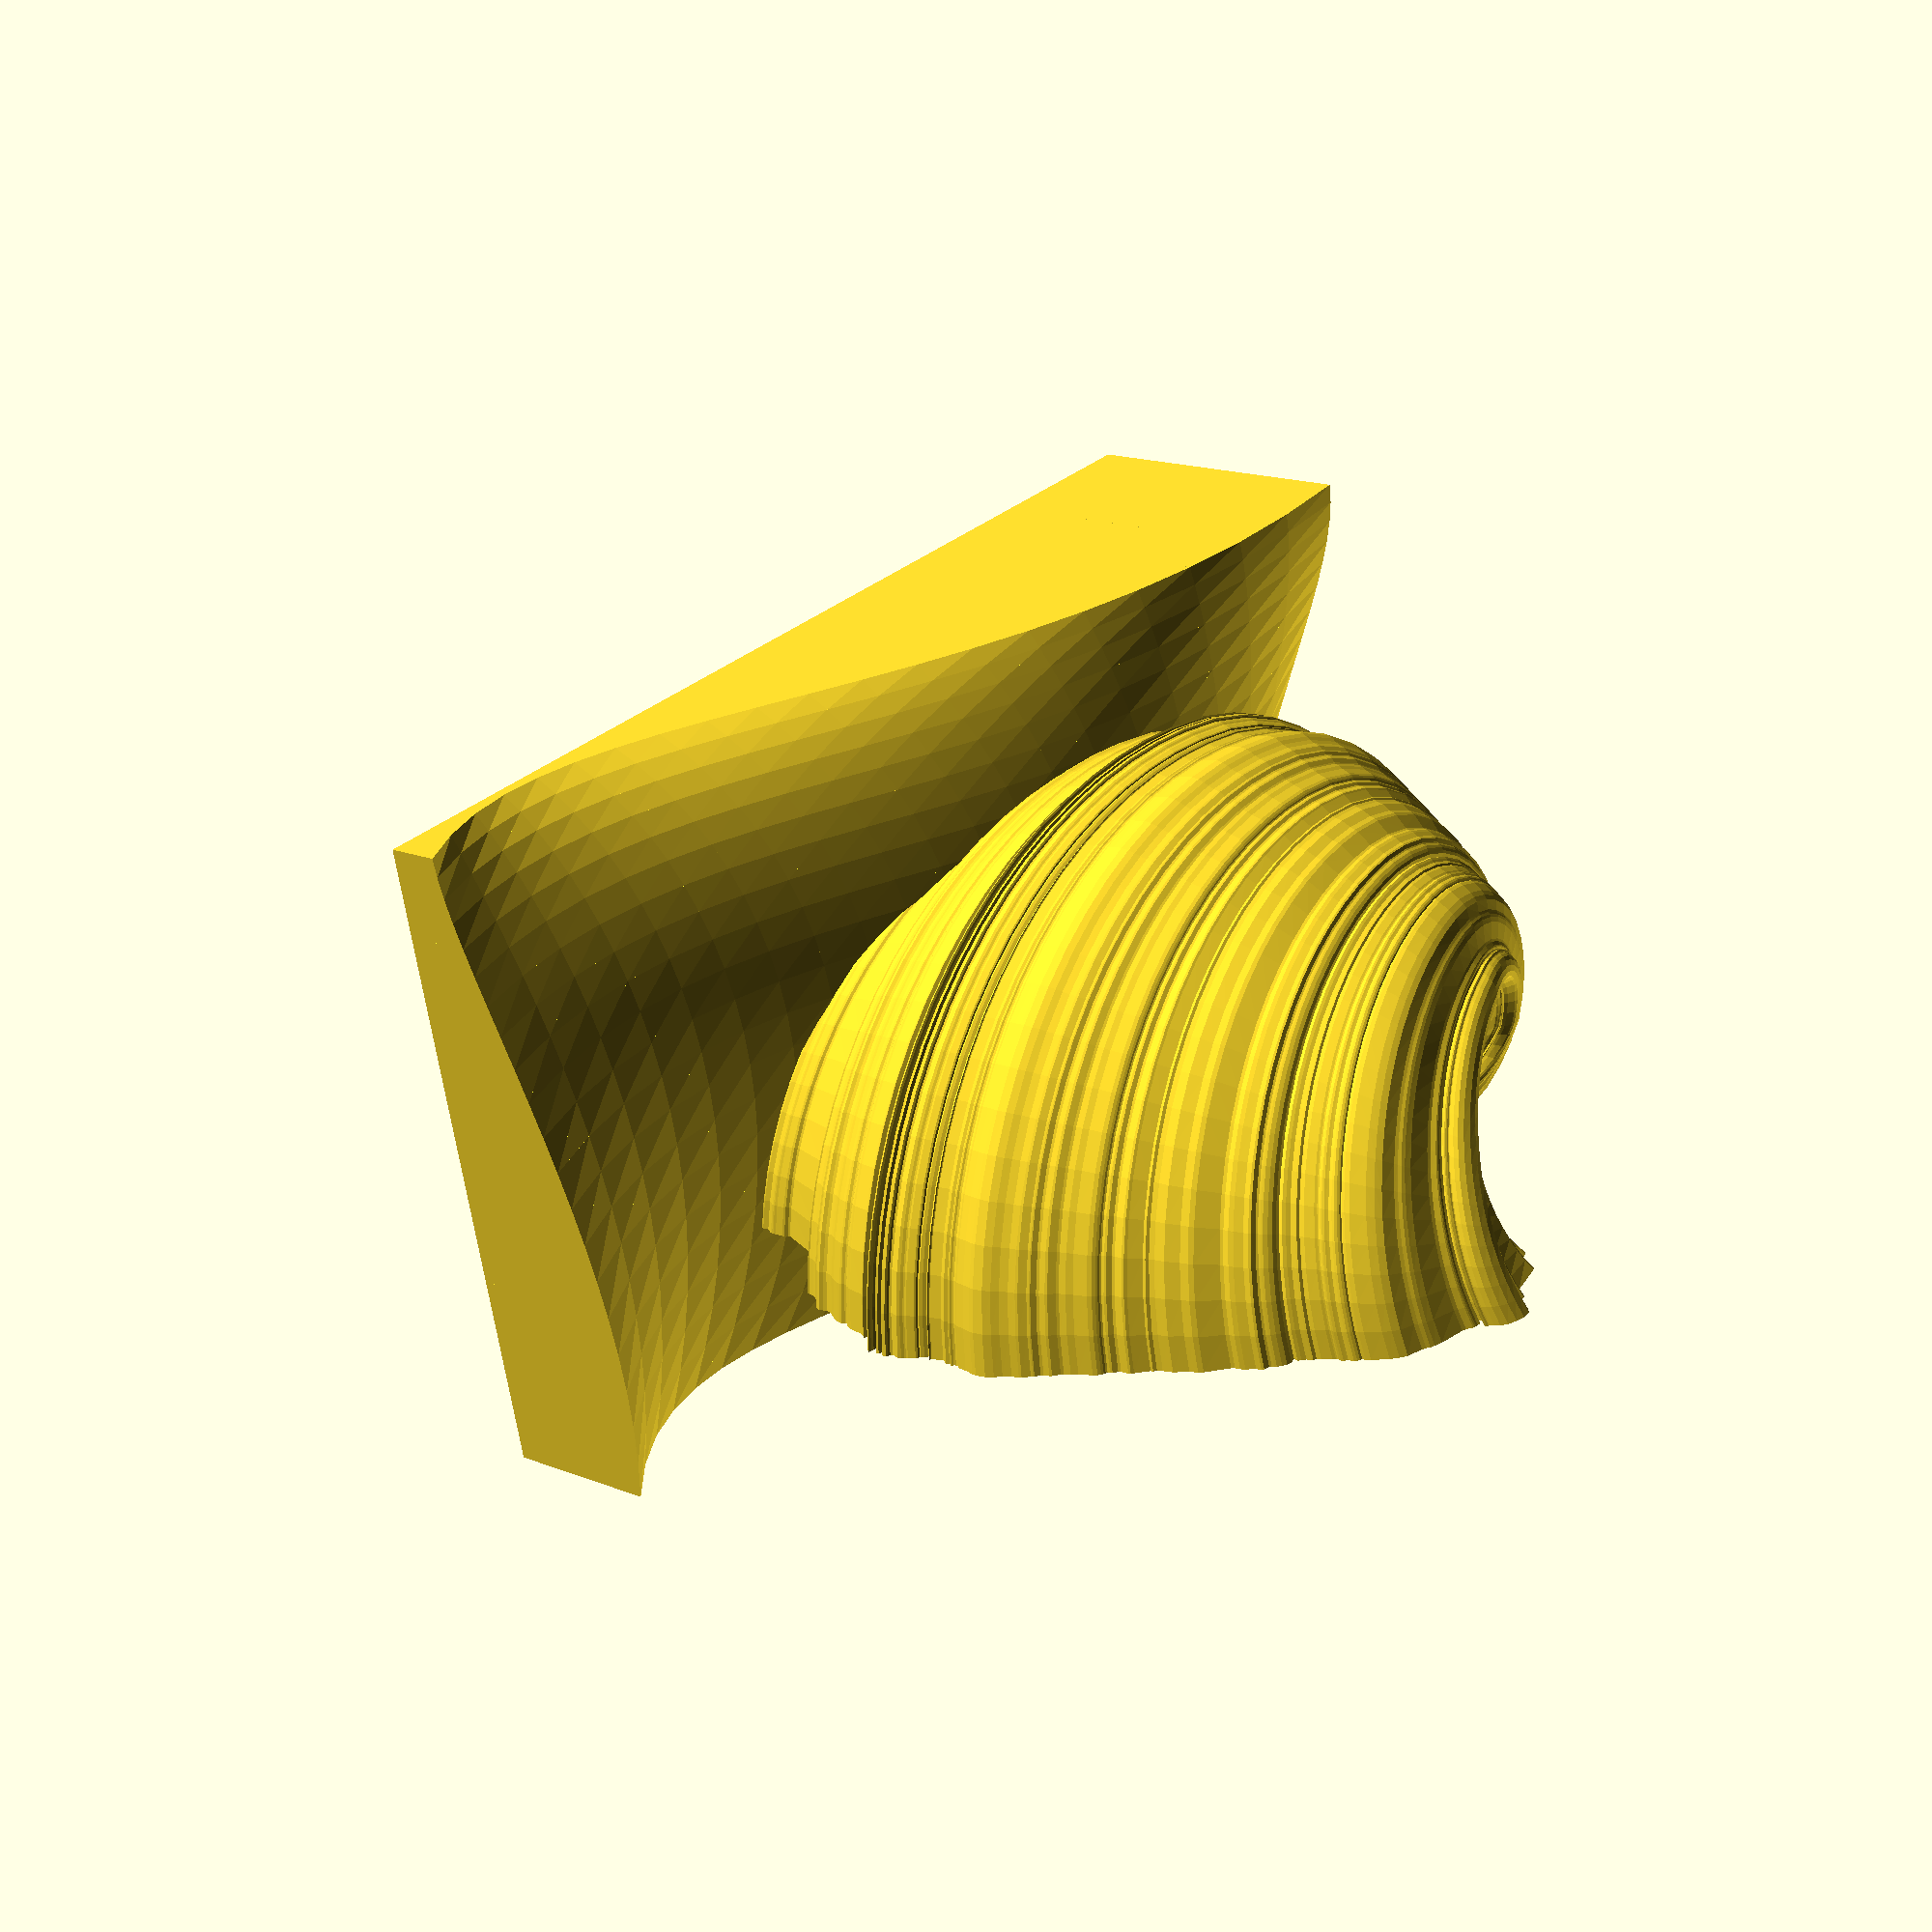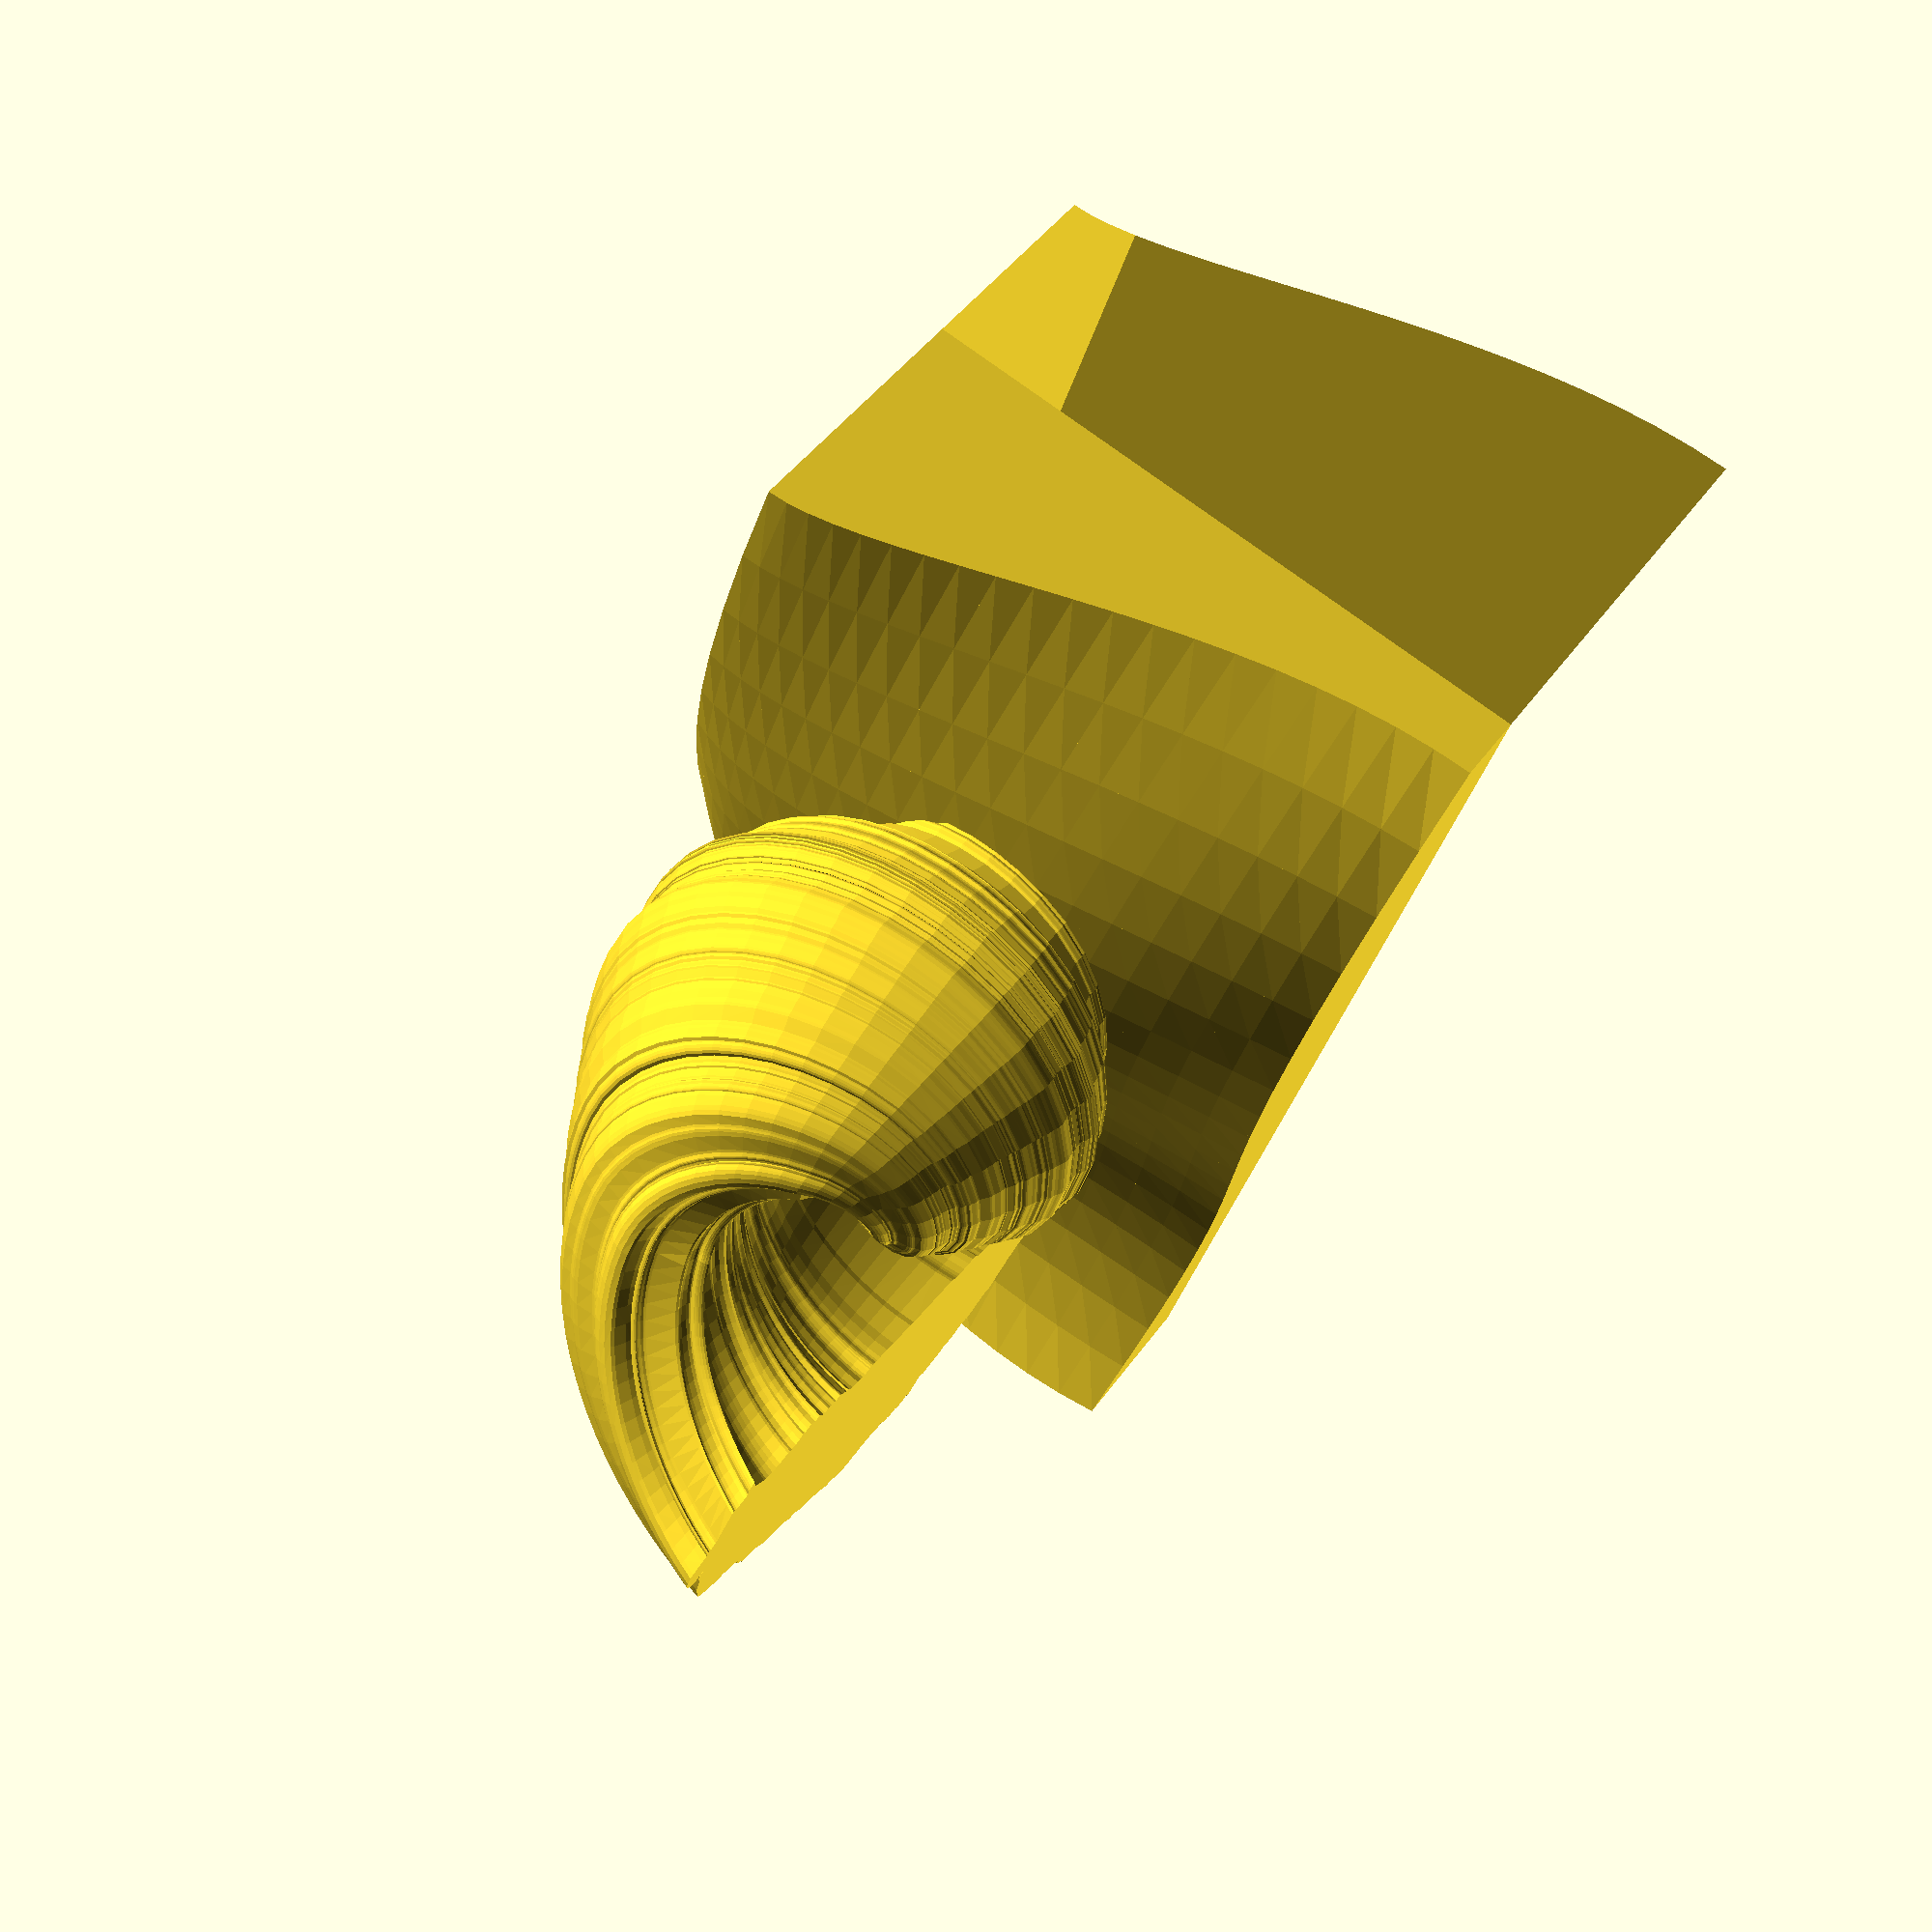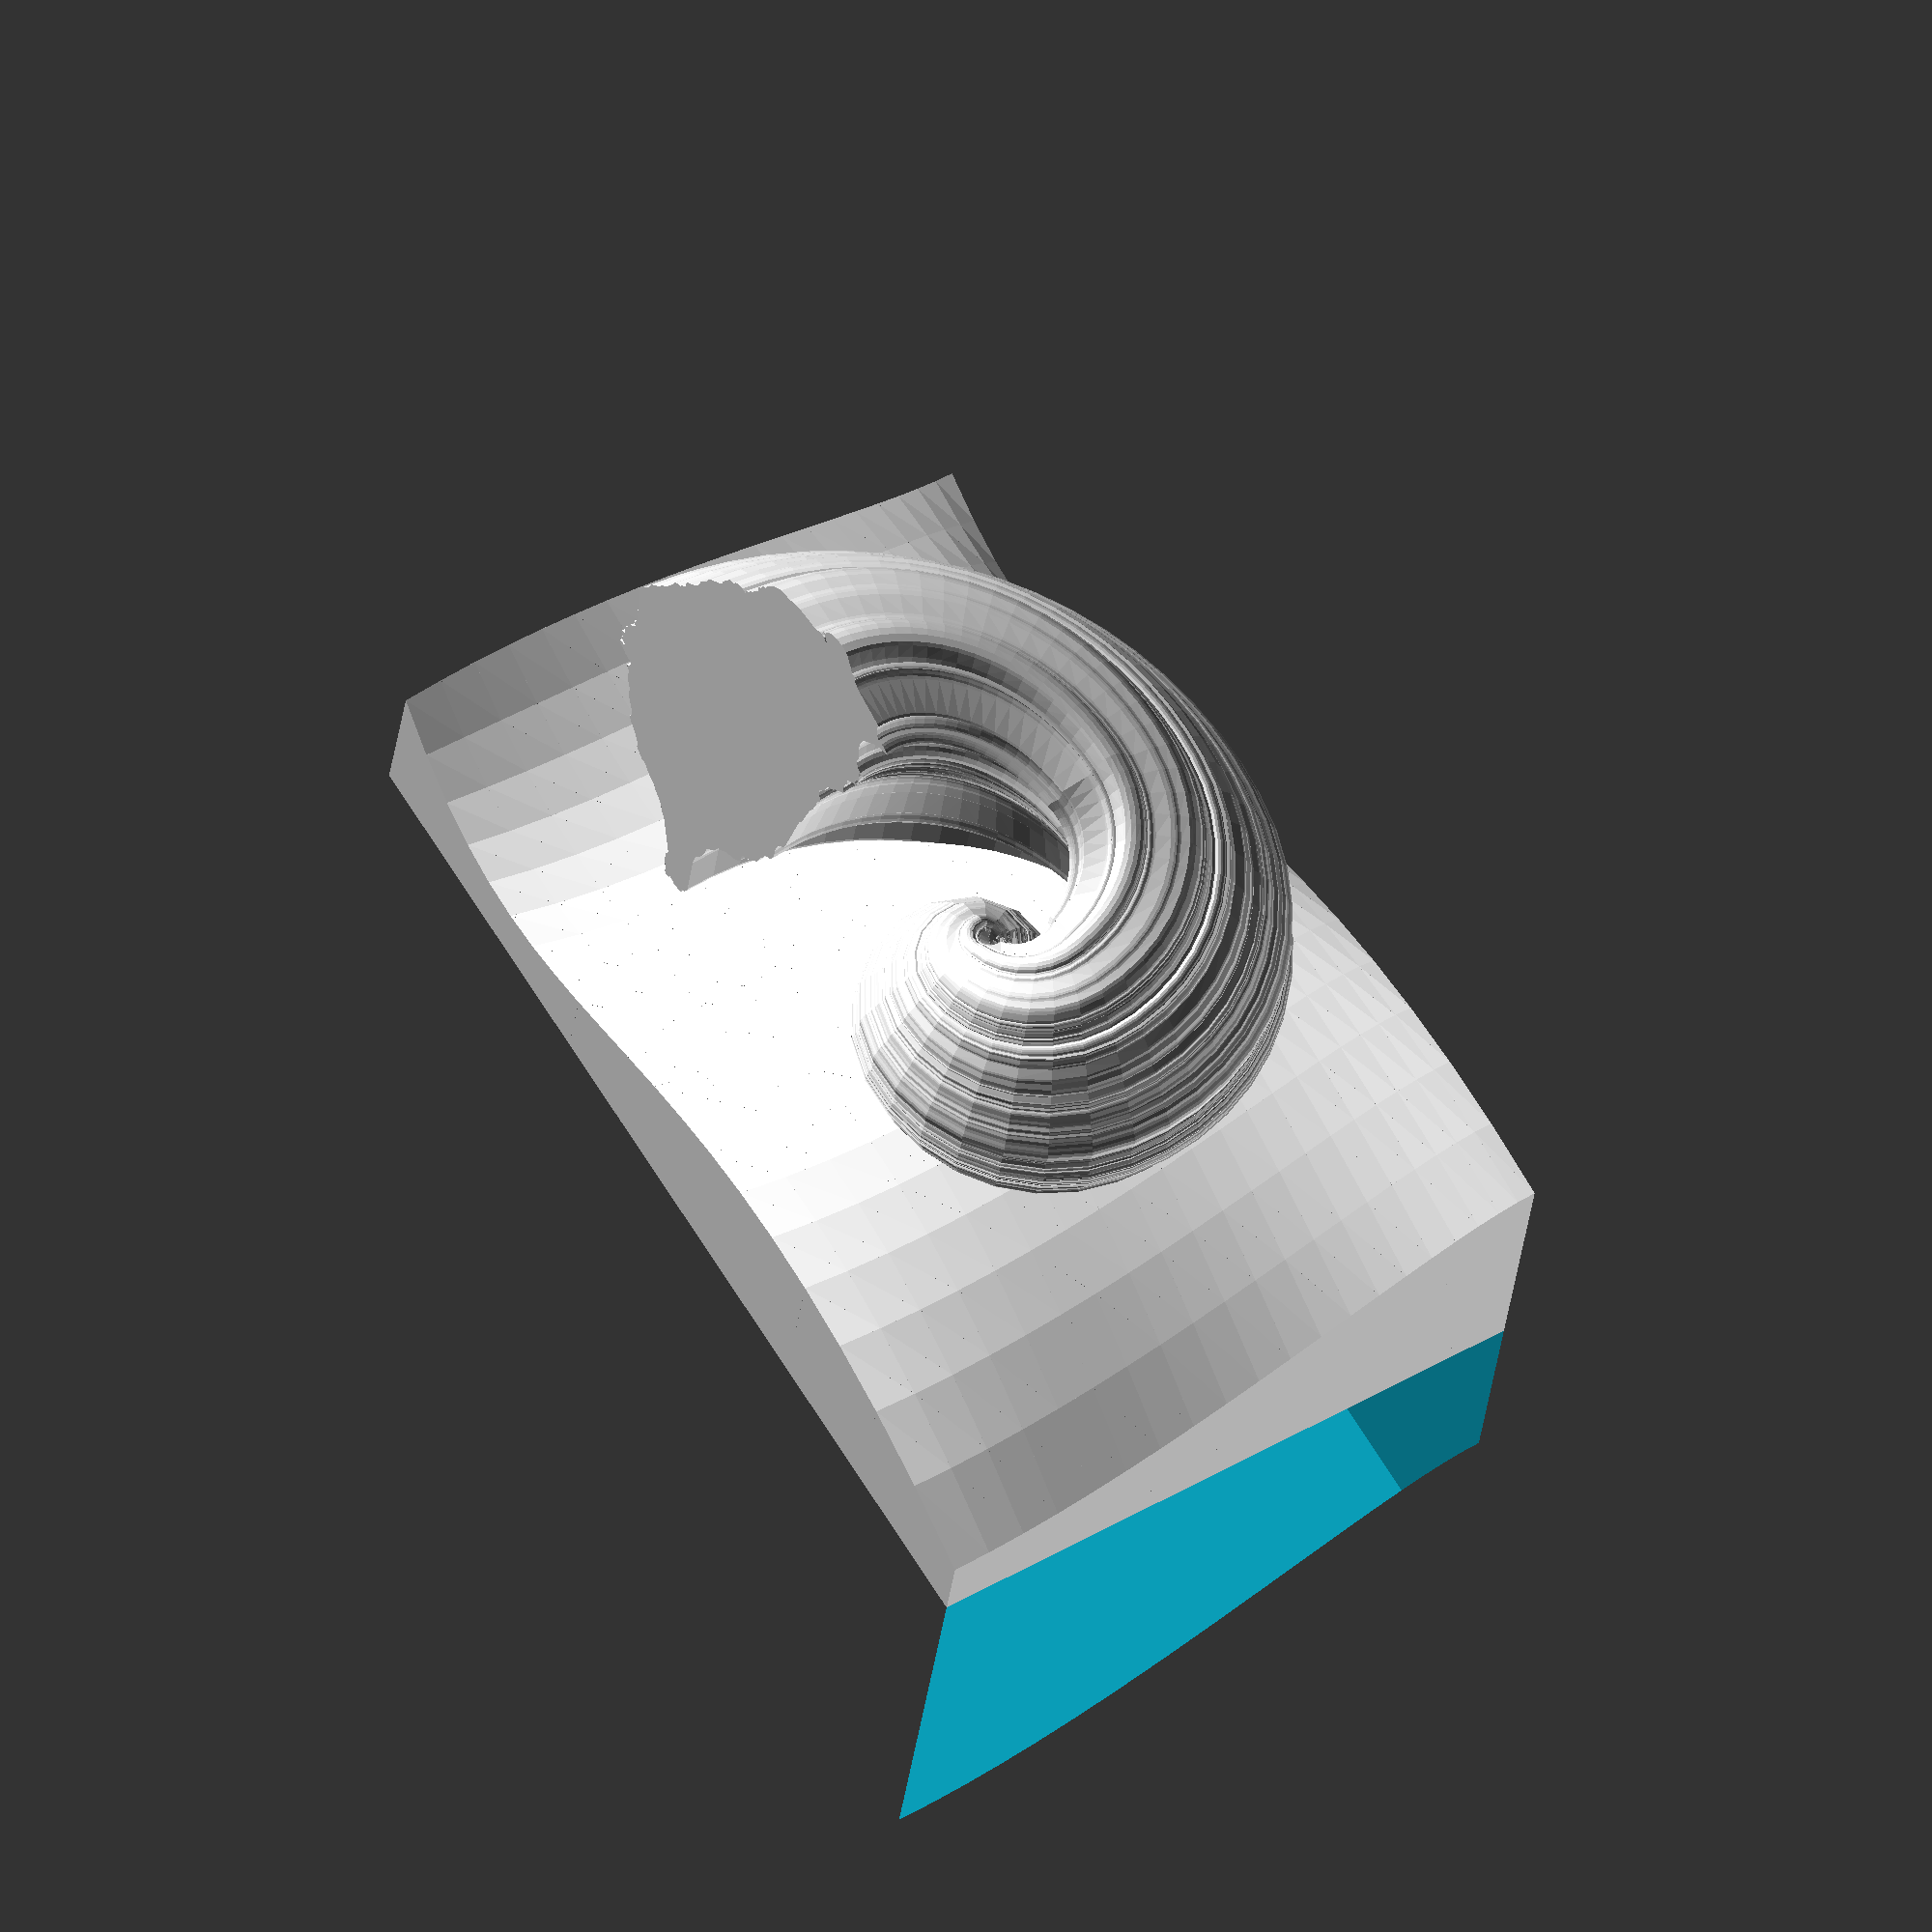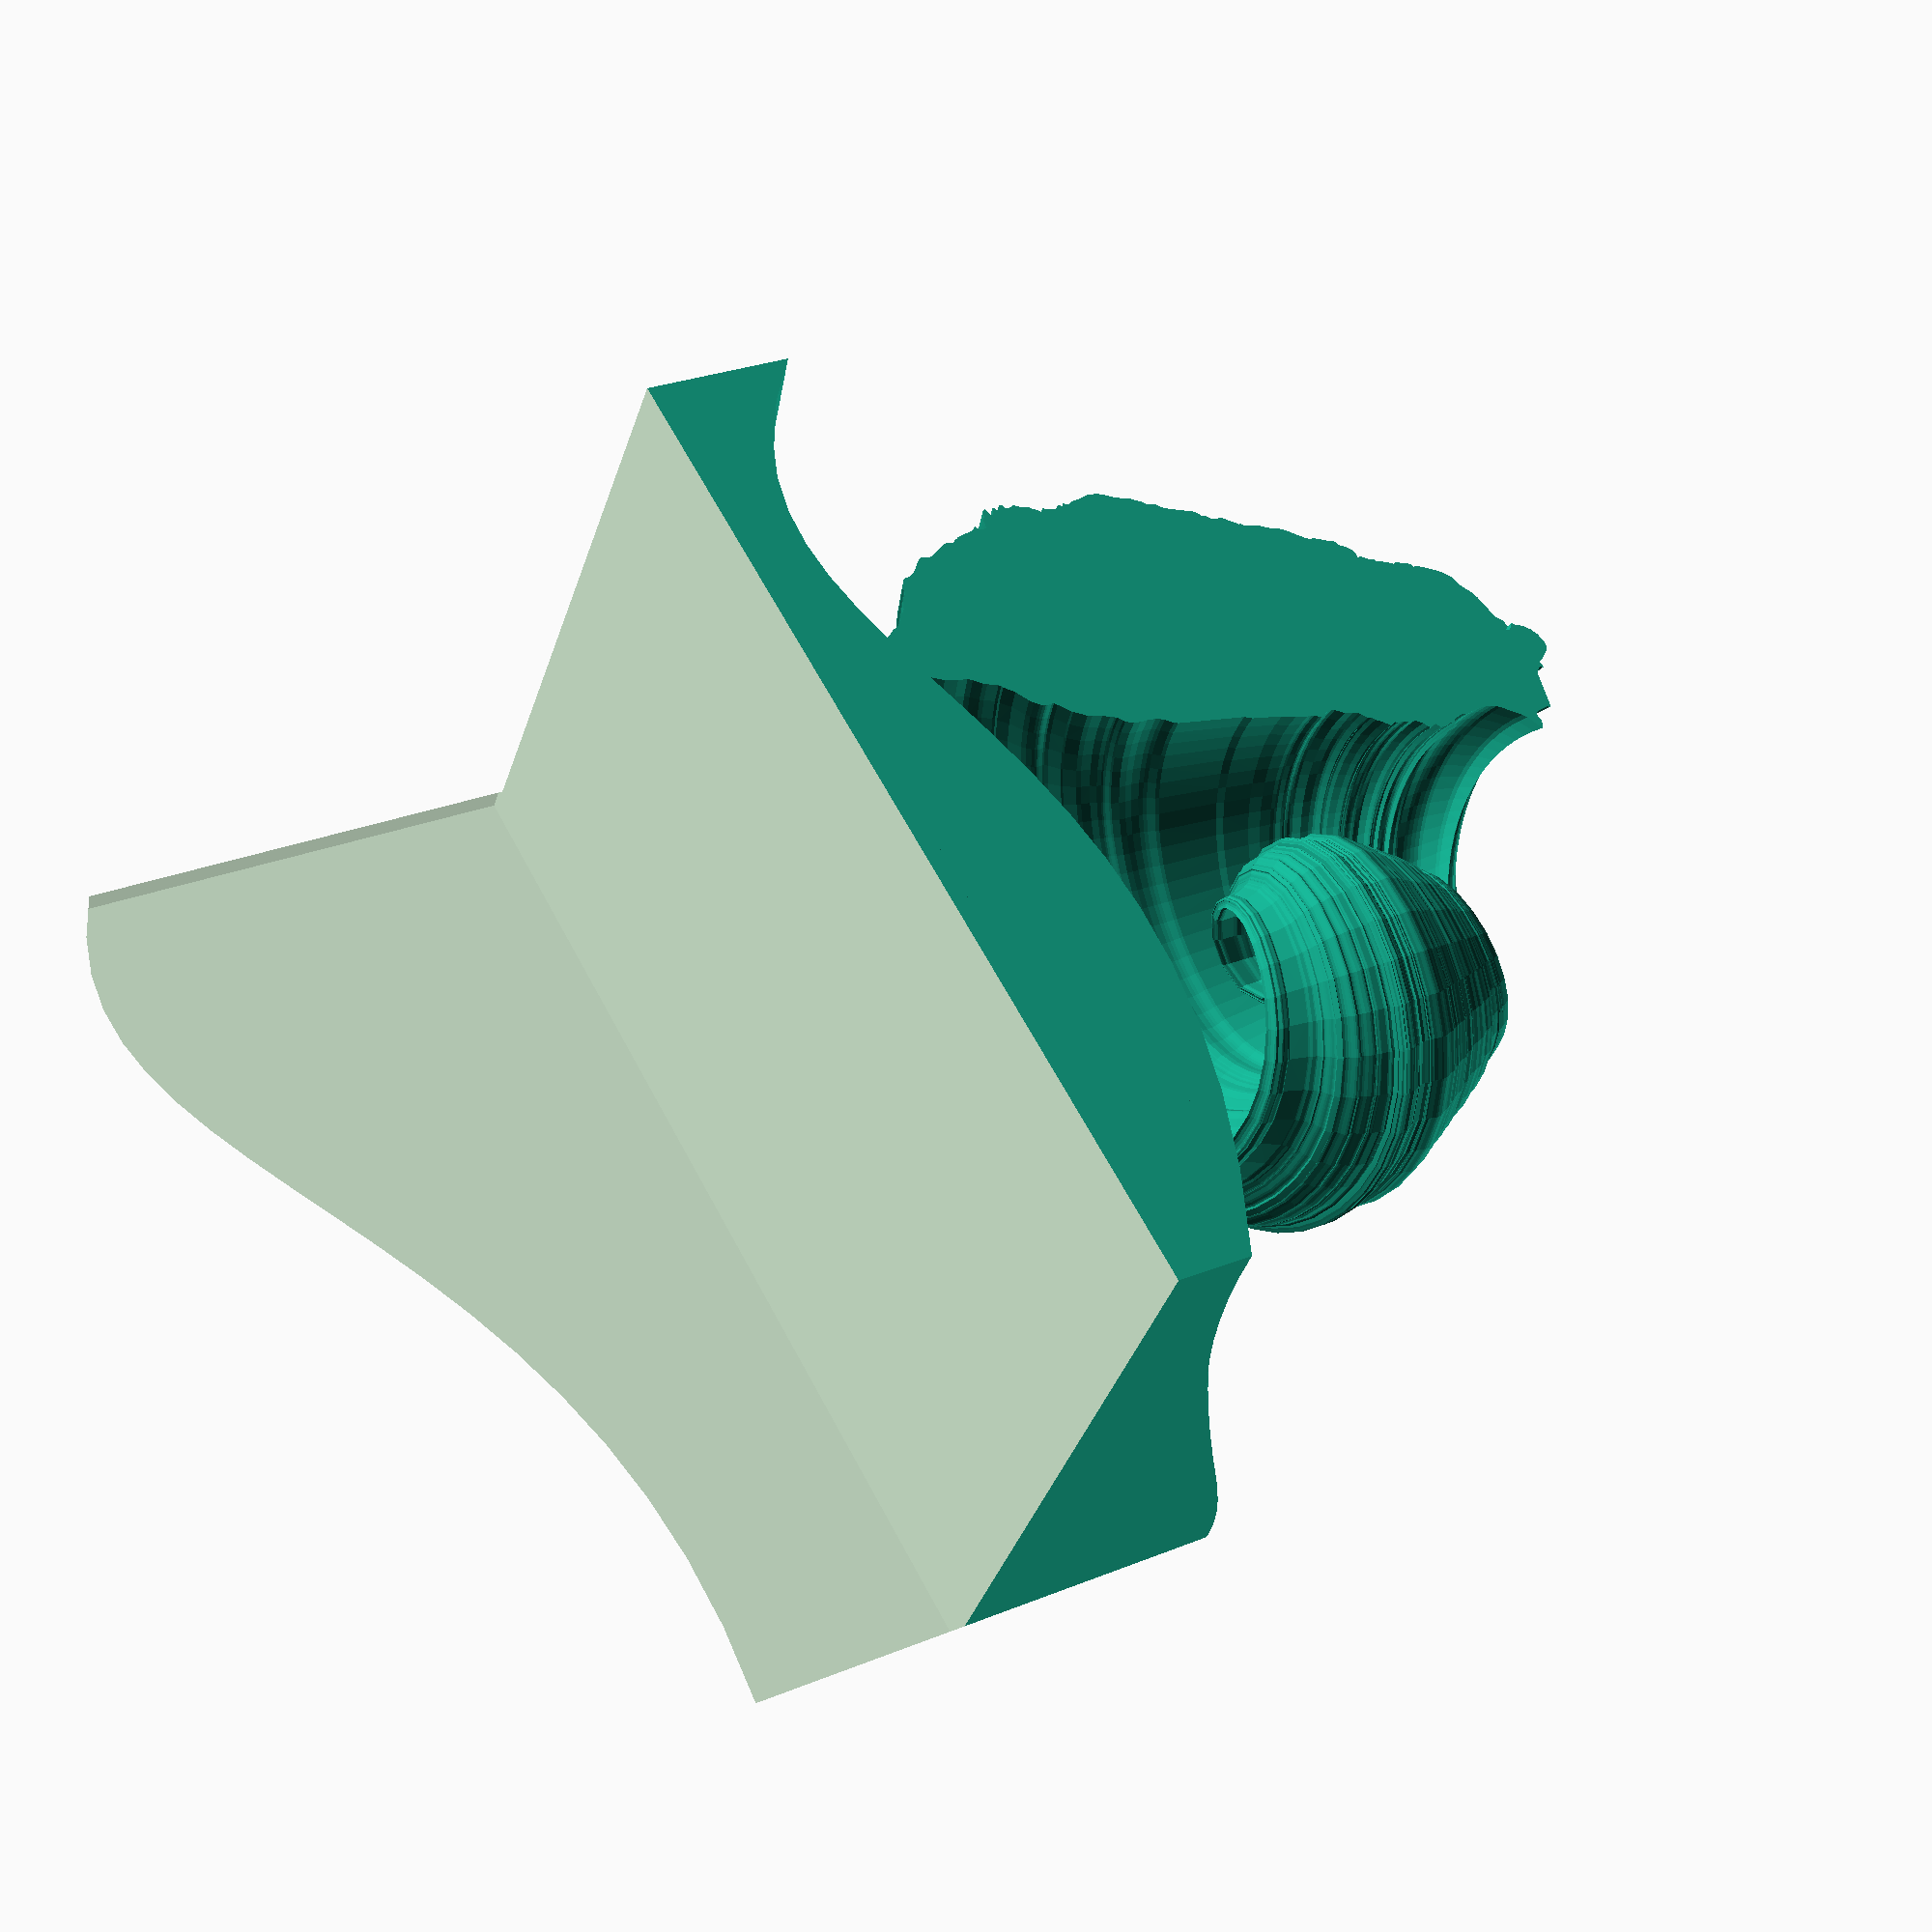
<openscad>
// smaller values are better
taiwan_fineness = 5;  

// smaller values are better
wave_fineness = 0.05;  

model_type = "Both";  // [Both, Taiwan, Wave]

// Common-based private API

function __frags(radius) = $fn > 0 ? 
            ($fn >= 3 ? $fn : 3) : 
            max(min(360 / $fa, radius * 6.28318 / $fs), 5);

function __to2d(p) = [p[0], p[1]];

function __to3d(p) = [p[0], p[1], 0];

function __is_vector(value) = !(value >= "") && len(value) != undef;

/**
* shape_taiwan.scad
*
* Returns shape points of Taiwan.
* They can be used with xxx_extrude modules of dotSCAD.
* The shape points can be also used with the built-in polygon module. 
* 
* @copyright Justin Lin, 2017
* @license https://opensource.org/licenses/lgpl-3.0.html
*
* @see https://openhome.cc/eGossip/OpenSCAD/lib-shape_taiwan.html
*
**/

function shape_taiwan(h) = [[3.857235,6.240775],[3.790195,6.257785],[3.735955,6.262885],[3.628068,6.245875],[3.595808,6.260195],[3.554288,6.323865],[3.516978,6.457102],[3.507678,6.536102],[3.511878,6.582842],[3.539168,6.637082],[3.489808,6.669342],[2.782860,6.839047],[2.721800,6.861117],[2.697210,6.888317],[2.684410,6.902717],[2.628400,6.942717],[2.610630,6.962087],[2.610630,6.996957],[2.625870,7.021547],[2.642880,7.043527],[2.642880,7.055487],[2.610620,7.065677],[2.563960,7.060577],[2.522270,7.048787],[2.502810,7.041087],[2.448490,7.156471],[2.293188,7.371234],[2.224378,7.425554],[2.056442,7.442484],[1.886737,7.405094],[1.739014,7.328794],[1.637949,7.238004],[1.588680,7.149744],[1.556592,7.070744],[1.544632,7.055504],[1.514903,7.041104],[1.485258,7.018954],[1.536576,6.972504],[1.588252,6.929094],[1.630956,6.862814],[1.665236,6.770334],[1.630956,6.862814],[1.613483,6.803874],[1.577574,6.837214],[1.539493,6.891164],[1.485255,6.873934],[1.438512,6.873934],[1.403813,6.866234],[1.374084,6.851744],[1.280683,6.772824],[1.206821,6.745704],[0.723984,6.656594],[0.586451,6.607414],[0.515200,6.570944],[0.458435,6.521674],[0.393838,6.479224],[0.108666,6.388434],[-0.002506,6.292504],[-0.110307,6.166930],[-0.278327,5.897845],[-0.312266,5.804525],[-0.322462,5.760475],[-0.319942,5.740765],[-0.359780,5.728045],[-0.398773,5.694105],[-0.431113,5.649215],[-0.443073,5.605085],[-0.453170,5.545625],[-0.477762,5.514295],[-0.504966,5.481955],[-0.527025,5.437905],[-0.511698,5.403035],[-0.499737,5.375915],[-0.499737,5.348715],[-0.511683,5.324125],[-0.544022,5.280075],[-0.630518,5.105233],[-0.652506,5.021183],[-0.709523,4.994063],[-0.721317,4.965173],[-0.751047,4.878513],[-0.807895,4.819223],[-0.849502,4.763133],[-0.835106,4.679163],[-0.945350,4.701233],[-1.031930,4.676643],[-1.103181,4.624763],[-1.166852,4.558563],[-1.187240,4.521253],[-1.206789,4.479813],[-1.236433,4.447553],[-1.339268,4.417823],[-1.364617,4.376213],[-1.388443,4.280373],[-1.477465,4.119932],[-1.514775,4.034192],[-1.526736,3.933212],[-1.556382,3.871222],[-1.873894,3.521621],[-1.923078,3.437571],[-1.967211,3.284795],[-2.110553,3.038618],[-2.152244,2.849458],[-2.187028,2.750918],[-2.238738,2.708638],[-2.248098,2.656758],[-2.433130,2.442837],[-2.474820,2.403927],[-2.489980,2.361477],[-2.496810,2.206174],[-2.517270,2.159514],[-2.595258,2.098284],[-2.613115,2.055834],[-2.622375,2.009260],[-2.647053,1.987280],[-2.681835,1.972793],[-2.719147,1.945587],[-2.765889,1.901371],[-2.807410,1.827678],[-2.895759,1.580743],[-2.960103,1.462665],[-3.001707,1.342230],[-3.033963,1.299783],[-3.142610,1.194507],[-3.162234,1.149449],[-3.186829,1.041731],[-3.211421,0.994987],[-3.297915,0.928032],[-3.309876,0.906048],[-3.325036,0.864443],[-3.421048,0.738702],[-3.437974,0.692212],[-3.474525,0.558807],[-3.544093,0.411083],[-3.625533,0.283068],[-3.694342,0.142925],[-3.724072,-0.047077],[-3.716342,-0.135425],[-3.674737,-0.317847],[-3.659482,-0.475761],[-3.623015,-0.539348],[-3.610290,-0.588533],[-3.625545,-0.628538],[-3.649371,-0.659782],[-3.657031,-0.687068],[-3.610289,-0.709975],[-3.610289,-0.738780],[-3.640019,-0.795629],[-3.575422,-0.918676],[-3.640019,-1.128469],[-3.654343,-1.140261],[-3.679021,-1.147841],[-3.679021,-1.147841],[-3.625532,-1.189442],[-3.595888,-1.204600],[-3.583163,-1.251343],[-3.605151,-1.243763],[-3.647598,-1.287811],[-3.684065,-1.344743],[-3.681625,-1.371861],[-3.721377,-1.382049],[-3.745972,-1.409251],[-3.797852,-1.544257],[-3.804582,-1.581567],[-3.817307,-1.611212],[-3.849563,-1.655259],[-3.876767,-1.709581],[-3.866501,-1.758935],[-3.847139,-1.808119],[-3.834343,-1.866652],[-3.853967,-1.906657],[-3.896328,-1.918449],[-3.935323,-1.940517],[-3.945517,-2.002504],[-3.903153,-2.051688],[-3.836870,-2.108458],[-3.836870,-2.108458],[-3.914521,-2.125253],[-3.924856,-2.167465],[-3.802098,-2.217177],[-3.780039,-2.241687],[-3.795366,-2.285987],[-3.841941,-2.302917],[-3.901401,-2.310517],[-3.945534,-2.332497],[-3.945534,-2.332497],[-3.909015,-2.389842],[-3.812282,-2.425988],[-3.748697,-2.453108],[-3.735901,-2.490418],[-3.610322,-2.512488],[-3.514395,-2.526978],[-3.497373,-2.605978],[-3.536452,-2.699208],[-3.610312,-2.751008],[-3.550853,-2.812998],[-3.521966,-2.867318],[-3.474548,-3.171944],[-3.462683,-3.201754],[-3.421078,-3.278054],[-3.410884,-3.312924],[-3.391356,-3.332374],[-3.371827,-3.347614],[-3.361728,-3.367234],[-3.366698,-3.403534],[-3.391374,-3.458024],[-3.391374,-3.504684],[-3.376047,-3.573324],[-3.304796,-3.728795],[-3.228491,-3.847546],[-3.186887,-3.933196],[-3.164732,-4.022386],[-3.181754,-4.086056],[-3.214010,-4.157226],[-3.189418,-4.228476],[-3.137705,-4.293156],[-2.997562,-4.423698],[-2.916122,-4.514578],[-2.856746,-4.625749],[-2.834591,-4.738605],[-2.834591,-4.738605],[-2.844781,-4.765724],[-2.642820,-4.921195],[-2.608122,-4.921195],[-2.580835,-4.911005],[-2.556243,-4.908305],[-2.512194,-4.928765],[-2.477327,-4.950745],[-2.403550,-5.014415],[-2.332216,-5.061155],[-2.176913,-5.134845],[-2.110630,-5.179905],[-2.100531,-5.199445],[-2.086040,-5.258065],[-2.068183,-5.268085],[-2.051256,-5.273285],[-2.001988,-5.302935],[-1.876413,-5.401475],[-1.844157,-5.445525],[-1.778044,-5.595775],[-1.693992,-5.701809],[-1.666872,-5.746109],[-1.359635,-6.536942],[-1.368995,-6.583512],[-1.406305,-6.638002],[-1.415565,-6.684662],[-1.415565,-6.849145],[-1.423225,-6.901025],[-1.423225,-6.930755],[-1.415565,-6.969915],[-1.329997,-7.110732],[-1.349454,-7.218450],[-1.346924,-7.253150],[-1.289990,-7.299890],[-1.239206,-7.315220],[-1.201810,-7.277830],[-1.196750,-7.176849],[-1.073620,-7.206579],[-0.953101,-7.260899],[-0.849593,-7.339819],[-0.778259,-7.442484],[-0.775729,-7.354134],[-0.795186,-7.214159],[-0.797786,-7.086059],[-0.736641,-7.029129],[-0.685014,-6.990139],[-0.645009,-6.898509],[-0.620417,-6.785653],[-0.637343,-5.770625],[-0.612751,-5.521921],[-0.590692,-5.435341],[-0.443136,-5.179899],[-0.371802,-4.923616],[-0.341989,-4.733445],[-0.290360,-4.642825],[-0.167230,-4.487353],[-0.128151,-4.411053],[-0.046711,-4.203955],[-0.014539,-4.162345],[0.027066,-4.142975],[0.191803,-3.960385],[0.441265,-3.795649],[0.515127,-3.726079],[0.588904,-3.632849],[0.620320,-3.581049],[0.640788,-3.531699],[0.643228,-3.487569],[0.633124,-3.391729],[0.640794,-3.351889],[0.689979,-3.293359],[0.903900,-3.113378],[0.923353,-3.070928],[1.083626,-2.845217],[1.116050,-2.753417],[1.162624,-2.554067],[1.233959,-2.423440],[1.261161,-2.335180],[1.278091,-2.300310],[1.310347,-2.266370],[1.384209,-2.212130],[1.416381,-2.179870],[1.490243,-2.027009],[1.504640,-1.879352],[1.502120,-1.724049],[1.526711,-1.549375],[1.558967,-1.455890],[1.598972,-1.379418],[1.706690,-1.236159],[1.741473,-1.160444],[1.982428,0.226167],[2.056374,0.376416],[2.181947,0.989965],[2.277877,1.253155],[2.329587,1.501858],[2.334687,1.601070],[2.347407,1.654466],[2.401727,1.743656],[2.421177,1.797978],[2.418777,1.847247],[2.406057,1.869143],[2.383907,1.883630],[2.361757,1.918497],[2.334727,1.999938],[2.332127,2.071360],[2.354197,2.137470],[2.467980,2.304731],[2.512030,2.492208],[2.556250,2.585528],[2.593560,2.622838],[2.699678,2.699228],[2.711468,2.721378],[2.699678,2.753638],[2.721748,2.784968],[2.792998,2.841898],[2.891448,2.975135],[2.980638,3.060784],[3.000088,3.098174],[3.000088,3.115185],[2.987368,3.137164],[2.972968,3.159234],[2.960248,3.174564],[2.945758,3.201684],[2.953458,3.221135],[2.967858,3.240755],[2.978048,3.267785],[2.984848,3.363795],[2.997568,3.412974],[3.017018,3.447754],[3.034118,3.489355],[3.027318,3.595473],[3.031518,3.644743],[3.140079,3.767706],[3.233479,3.824636],[3.273319,3.861105],[3.265719,3.903556],[3.238519,3.945166],[3.226729,3.989295],[3.233429,4.029045],[3.325149,4.080845],[3.339549,4.166585],[3.317479,4.267581],[3.278399,4.344051],[3.305599,4.363502],[3.347119,4.376222],[3.375256,4.386492],[3.411090,4.397932],[3.398688,4.425132],[3.325137,4.425408],[3.226687,4.487398],[3.172367,4.583238],[3.169767,4.706357],[3.191917,4.767497],[3.194317,4.829397],[3.142607,5.066241],[3.140007,5.179086],[3.147807,5.297090],[3.172397,5.415827],[3.206337,5.519432],[3.253837,5.593292],[3.541528,5.940365],[3.625578,6.014315],[3.945534,6.172153],[3.913274,6.211063],[3.857235,6.240775]] / 15 * h;

/**
* circle_path.scad
*
* Sometimes you need all points on the path of a circle. Here's 
* the function. Its $fa, $fs and $fn parameters are consistent 
* with the circle module.
* 
* @copyright Justin Lin, 2017
* @license https://opensource.org/licenses/lgpl-3.0.html
*
* @see https://openhome.cc/eGossip/OpenSCAD/lib-circle_path.html
*
**/

function circle_path(radius, n) =
    let(
        _frags = __frags(radius),
        step_a = 360 / _frags,
        end_a = 360 - step_a * ((n == undef || n > _frags) ? 1 : _frags - n + 1)
    )
    [
        for(a = [0 : step_a : end_a]) 
            [radius * cos(a), radius * sin(a)]
    ];

/**
* rotate_p.scad
*
* Rotates a point 'a' degrees around an arbitrary axis. 
* The rotation is applied in the following order: x, y, z. 
* 
* @copyright Justin Lin, 2017
* @license https://opensource.org/licenses/lgpl-3.0.html
*
* @see https://openhome.cc/eGossip/OpenSCAD/lib-rotate_p.html
*
**/ 

function _rotx(pt, a) = 
    let(cosa = cos(a), sina = sin(a))
    [
        pt[0], 
        pt[1] * cosa - pt[2] * sina,
        pt[1] * sina + pt[2] * cosa
    ];

function _roty(pt, a) = 
    let(cosa = cos(a), sina = sin(a))
    [
        pt[0] * cosa + pt[2] * sina, 
        pt[1],
        -pt[0] * sina + pt[2] * cosa, 
    ];

function _rotz(pt, a) = 
    let(cosa = cos(a), sina = sin(a))
    [
        pt[0] * cosa - pt[1] * sina,
        pt[0] * sina + pt[1] * cosa,
        pt[2]
    ];

function _rotate_p_3d(point, a) =
    _rotz(_roty(_rotx(point, a[0]), a[1]), a[2]);

function to_avect(a) =
     len(a) == 3 ? a : (
         len(a) == 2 ? [a[0], a[1], 0] : (
             len(a) == 1 ? [a[0], 0, 0] : [0, 0, a]
         ) 
     );

function rotate_p(point, a) =
    let(angle = to_avect(a))
    len(point) == 3 ? 
        _rotate_p_3d(point, angle) :
        __to2d(
            _rotate_p_3d(__to3d(point), angle)
        );

    
/**
* golden_spiral.scad
*
*  Gets all points and angles on the path of a golden spiral. The distance between two  points is almost constant. 
* 
*  It returns a vector of [[x, y], angle]. 
* 
* @copyright Justin Lin, 2017
* @license https://opensource.org/licenses/lgpl-3.0.html
*
* @see https://openhome.cc/eGossip/OpenSCAD/lib-golden_spiral.html
*
**/ 

function _fast_fibonacci_sub(nth) = 
    let(
        _f = _fast_fibonacci_2_elems(floor(nth / 2)),
        a = _f[0],
        b = _f[1],
        c = a * (b * 2 - a),
        d = a * a + b * b
    ) 
    nth % 2 == 0 ? [c, d] : [d, c + d];

function _fast_fibonacci_2_elems(nth) =
    nth == 0 ? [0, 1] : _fast_fibonacci_sub(nth);
    
function _fast_fibonacci(nth) =
    _fast_fibonacci_2_elems(nth)[0];
    
function _remove_same_pts(pts1, pts2) = 
    pts1[len(pts1) - 1] == pts2[0] ? 
        concat(pts1, [for(i = [1:len(pts2) - 1]) pts2[i]]) : 
        concat(pts1, pts2);    

function _golden_spiral_from_ls_or_eql_to(from, to, point_distance, rt_dir) = 
    let(
        f1 = _fast_fibonacci(from),
        f2 = _fast_fibonacci(from + 1),
        fn = floor(f1 * 6.28312 / point_distance), 
        $fn = fn + 4 - (fn % 4),
        circle_pts = circle_path(radius = f1, n = $fn / 4 + 1),
        len_pts = len(circle_pts),
        a_step = 360 / $fn * rt_dir,
        arc_points_angles = (rt_dir == 1 ? [
            for(i = [0:len_pts - 1])
                [circle_pts[i], a_step * i] 
        ] : [
            for(i = [0:len_pts - 1]) let(idx = len_pts - i - 1)
                [circle_pts[idx], a_step * i] 
        ]),
        offset = f2 - f1
    ) _remove_same_pts(
        arc_points_angles, 
        [
            for(pt_a = _golden_spiral(from + 1, to, point_distance, rt_dir)) 
                [ 
                    rotate_p(pt_a[0], [0, 0, 90 * rt_dir]) + 
                    (rt_dir == 1 ? [0, -offset, 0] : [-offset, 0, 0]), 
                    pt_a[1] + 90 * rt_dir
                ]
        ] 
    ); 

function _golden_spiral(from, to, point_distance, rt_dir) = 
    from <= to ? 
        _golden_spiral_from_ls_or_eql_to(from, to, point_distance, rt_dir) : [];

function golden_spiral(from, to, point_distance, rt_dir = "CT_CLK") =    
    _golden_spiral(from, to, point_distance, (rt_dir == "CT_CLK" ? 1 : -1));
    
/**
* cross_sections.scad
*
* Given a starting cross-section, points and angles along the path, this function
* will return all cross-sections.
*
* @copyright Justin Lin, 2017
* @license https://opensource.org/licenses/lgpl-3.0.html
*
* @see https://openhome.cc/eGossip/OpenSCAD/lib-cross_sections.html
*
**/

function cross_sections(shape_pts, path_pts, angles, twist = 0, scale = 1.0) =
    let(
        len_path_pts_minus_one = len(path_pts) - 1,
        sh_pts = len(shape_pts[0]) == 3 ? shape_pts : [for(p = shape_pts) __to3d(p)],
        pth_pts = len(path_pts[0]) == 3 ? path_pts : [for(p = path_pts) __to3d(p)],
        scale_step_vt = __is_vector(scale) ? 
            [(scale[0] - 1) / len_path_pts_minus_one, (scale[1] - 1) / len_path_pts_minus_one] :
            [(scale - 1) / len_path_pts_minus_one, (scale - 1) / len_path_pts_minus_one],
        scale_step_x = scale_step_vt[0],
        scale_step_y = scale_step_vt[1],
        twist_step = twist / len_path_pts_minus_one
    )
    [
        for(i = [0:len_path_pts_minus_one])
            [
                for(p = sh_pts) 
                let(scaled_p = [p[0] * (1 + scale_step_x * i), p[1] * (1 + scale_step_y * i), p[2]])
                    rotate_p(
                        rotate_p(scaled_p, twist_step * i)
                        , angles[i]
                    ) + pth_pts[i]
            ]
    ];

    
/**
* polysections.scad
*
* Crosscutting a tube-like shape at different points gets several cross-sections.
* This module can operate reversely. It uses cross-sections to construct a tube-like shape.
* 
* @copyright Justin Lin, 2017
* @license https://opensource.org/licenses/lgpl-3.0.html
*
* @see https://openhome.cc/eGossip/OpenSCAD/lib-polysections.html
*
**/

module polysections(sections, triangles = "SOLID") {
    function side_indexes(sects, begin_idx = 0) = 
        let(       
            leng_sects = len(sects),
            leng_pts_sect = len(sects[0])
        ) 
        [
            for(j = [begin_idx:leng_pts_sect:begin_idx + (leng_sects - 2) * leng_pts_sect])
                for(i = [0:leng_pts_sect - 1]) 
                    [
                        j + i, 
                        j + (i + 1) % leng_pts_sect, 
                        j + (i + 1) % leng_pts_sect + leng_pts_sect , 
                        j + i + leng_pts_sect
                    ]
        ];

    module solid_sections(sects) {
        leng_pts_sect = len(sects[0]);

        first_idxes = [for(i = [0:leng_pts_sect - 1]) i];   
        last_idxes = [
            for(i = [0:leng_pts_sect - 1]) 
                i + leng_pts_sect * (len(sects) - 1)
        ];    
        
        v_pts = [
            for(sect = sects) 
                for(pt = sect) 
                    pt
        ];
        
       polyhedron(
           v_pts, 
           concat([first_idxes], side_indexes(sects), [last_idxes])
       );    
    }

    module hollow_sections(sects) {
        leng_sects = len(sects);
        leng_sect = len(sects[0]);
        half_leng_sect = leng_sect / 2;
        half_leng_v_pts = leng_sects * half_leng_sect;

        function strip_sects(begin_idx, end_idx) = 
            [
                for(i = [0:leng_sects - 1]) 
                    [
                        for(j = [begin_idx:end_idx])
                            sects[i][j]
                    ]
            ]; 

        function end_idxes(begin_idx) = 
            [
                for(i =  [0:half_leng_sect - 1]) 
                    [
                        begin_idx + i, 
                        begin_idx + (i + 1) % half_leng_sect, 
                        begin_idx + (i + 1) % half_leng_sect + half_leng_v_pts, 
                        begin_idx + i + half_leng_v_pts
                    ]
            ];

        outer_sects = strip_sects(0, half_leng_sect - 1);
        inner_sects = strip_sects(half_leng_sect, leng_sect - 1);

        function to_v_pts(sects) = 
             [
                for(sect = sects) 
                    for(pt = sect) 
                        pt
             ];

        outer_v_pts =  to_v_pts(outer_sects);
        inner_v_pts = to_v_pts(inner_sects);

        outer_idxes = side_indexes(outer_sects);
        inner_idxes = side_indexes(inner_sects, half_leng_v_pts);
        first_idxes = end_idxes(0);
        last_idxes = end_idxes(half_leng_v_pts - half_leng_sect);

        polyhedron(
              concat(outer_v_pts, inner_v_pts),
              concat(first_idxes, outer_idxes, inner_idxes, last_idxes)
        ); 
    }
    
    module triangles_defined_sections() {
        module tri_sections(tri1, tri2) {
            polyhedron(
                points = concat(tri1, tri2),
                faces = [
                    [0, 1, 2], 
                    [3, 4, 5], 
                    [0, 1, 4], [1, 2, 5], [2, 0, 3], 
                    [0, 3, 4], [1, 4, 5], [2, 5, 3]
                ]
            );  
        }

        module two_sections(section1, section2) {
            for(idx = triangles) {
                // hull is for preventing from WARNING: Object may not be a valid 2-manifold
                hull() tri_sections(
                    [
                        section1[idx[0]], 
                        section1[idx[1]], 
                        section1[idx[2]]
                    ], 
                    [
                        section2[idx[0]], 
                        section2[idx[1]], 
                        section2[idx[2]]
                    ]
                );
            }
        }
        
        for(i = [0:len(sections) - 2]) {
             two_sections(
                 sections[i], 
                 sections[i + 1]
             );
        }
    }
    
    if(triangles == "SOLID") {
        solid_sections(sections);
    } else if(triangles == "HOLLOW") {
        hollow_sections(sections);
    }
    else {
        triangles_defined_sections();
    }
}

/**
* golden_spiral_extrude.scad
*
* Extrudes a 2D shape along the path of a golden spiral.
*
* @copyright Justin Lin, 2017
* @license https://opensource.org/licenses/lgpl-3.0.html
*
* @see https://openhome.cc/eGossip/OpenSCAD/lib-golden_spiral_extrude.html
*
**/

module golden_spiral_extrude(shape_pts, from, to, point_distance, 
                             rt_dir = "CT_CLK", twist = 0, scale = 1.0, triangles = "SOLID") {

    pts_angles = golden_spiral(
        from = from, 
        to = to, 
        point_distance = point_distance,
        rt_dir = rt_dir
    );

    pts = [for(pt_angle = pts_angles) pt_angle[0]];
    angles = [
        for(pt_angle = pts_angles) 
            [90, 0, pt_angle[1] + (rt_dir == "CT_CLK" ? 0 : 90)]
    ];

    polysections(
        cross_sections(
            shape_pts, 
            pts, angles, 
            twist = twist, 
            scale = scale
        ),
        triangles = triangles
    );
}

/**
* bezier_curve.scad
*
* Given a set of control points, the bezier_curve function returns points of the Bézier path. 
* Combined with the polyline, polyline3d or hull_polyline3d module defined in my lib-openscad, 
* you can create a Bézier curve.
* 
* @copyright Justin Lin, 2017
* @license https://opensource.org/licenses/lgpl-3.0.html
*
* @see https://openhome.cc/eGossip/OpenSCAD/lib-bezier_curve.html
*
**/ 

function _combi(n, k) =
    let(  
        bi_coef = [      
               [1],     // n = 0: for padding
              [1,1],    // n = 1: for Linear curves, how about drawing a line directly?
             [1,2,1],   // n = 2: for Quadratic curves
            [1,3,3,1]   // n = 3: for Cubic Bézier curves
        ]  
    )
    n < len(bi_coef) ? bi_coef[n][k] : (
        k == 0 ? 1 : (_combi(n, k - 1) * (n - k + 1) / k)
    );
        
function bezier_curve_coordinate(t, pn, n, i = 0) = 
    i == n + 1 ? 0 : 
        (_combi(n, i) * pn[i] * pow(1 - t, n - i) * pow(t, i) + 
            bezier_curve_coordinate(t, pn, n, i + 1));
        
function _bezier_curve_point(t, points) = 
    let(n = len(points) - 1) 
    [
        bezier_curve_coordinate(
            t, 
            [for(p = points) p[0]], 
            n
        ),
        bezier_curve_coordinate(
            t,  
            [for(p = points) p[1]], 
            n
        ),
        bezier_curve_coordinate(
            t, 
            [for(p = points) p[2]], 
            n
        )
    ];

function bezier_curve(t_step, points) = 
    concat([
        for(t = [0: t_step: 1]) 
            _bezier_curve_point(t, points)
    ], [_bezier_curve_point(1, points)]);
    
/**
* bezier_surface.scad
*
* Given a set of control points, the bezier_surface function returns points of the Bézier surface. 
* Combined with the function_grapher module defined in my lib-openscad, 
* you can create a Bézier surface.
*
* It depends on the bezier_curve function so remember to include bezier_curve.scad.
* 
* @copyright Justin Lin, 2017
* @license https://opensource.org/licenses/lgpl-3.0.html
*
* @see https://openhome.cc/eGossip/OpenSCAD/lib-bezier_surface.html
*
**/ 

function bezier_surface(t_step, ctrl_pts) =
    let(pts =  [
        for(i = [0:len(ctrl_pts) - 1]) 
            bezier_curve(t_step, ctrl_pts[i])
    ]) 
    [for(x = [0:len(pts[0]) - 1]) 
        bezier_curve(t_step,  
                [for(y = [0:len(pts) - 1]) pts[y][x]]
        ) 
    ];
    
/**
* function_grapher.scad
*
* 
* Given a set of points `[x, y, f(x, y)]` where `f(x, y)` is a 
* mathematics function, the `function_grapher` module can 
* create the graph of `f(x, y)`.
* It depends on the line3d and polyline3d modules so you have 
* to include "line3d.scad" and "polyline3d.scad".
* 
* @copyright Justin Lin, 2017
* @license https://opensource.org/licenses/lgpl-3.0.html
*
* @see https://openhome.cc/eGossip/OpenSCAD/lib-function_grapher.html
*
**/ 

module function_grapher(points, thickness, style = "FACES", slicing = "SLASH") {
    // Increasing $fn will be slow when you use "LINES" or "HULL_FACES".
     
    function tri_shell_points(top) =
        let(
            z_offset = [0, 0, -thickness],
            bottom = [
                top[0] + z_offset, 
                top[1] + z_offset, 
                top[2] + z_offset
            ],
            faces = [
                [0, 1, 2],
                [3, 4, 5],
                [0, 1, 4, 3],
                [1, 2, 5, 4],
                [2, 0, 3, 5]
            ]
        )
        [
            concat(top, bottom), 
            faces
        ];
        
        
    module tri_to_faces(top_tri1, top_tri2) {
        pts_faces1 = tri_shell_points(top_tri1);
        pts_faces2 = tri_shell_points(top_tri2);
        
        // hull is for preventing from WARNING: Object may not be a valid 2-manifold
        hull() polyhedron(
                points = pts_faces1[0], 
                faces = pts_faces1[1]
            );

        hull() polyhedron(
                points = pts_faces2[0],
                faces = pts_faces2[1]
            );
    }

    module tri_to_lines(tri1, tri2) {
       polyline3d(concat(tri1, [tri1[0]]), thickness);
       polyline3d(concat(tri2, [tri2[0]]), thickness);
    }
    
    module hull_pts(tri) {
       half_thickness = thickness / 2;
       hull() {
           translate(tri[0]) sphere(half_thickness);
           translate(tri[1]) sphere(half_thickness);
           translate(tri[2]) sphere(half_thickness);
       }    
    }
    
    module tri_to_hull_faces(tri1, tri2) {
       hull_pts(tri1);
       hull_pts(tri2);
    }    

    module tri_to_graph(tri1, tri2) {
        if(style == "FACES") {
            tri_to_faces(tri1, tri2);
        } else if(style == "LINES") {
            tri_to_lines(tri1, tri2);
        } else {  // Warning: May be very slow!!
            tri_to_hull_faces(tri1, tri2);
        }
    }

    for(yi = [0:len(points) - 2]) {
        for(xi = [0:len(points[yi]) - 2]) {
            if(slicing == "SLASH") {
                tri_to_graph([
                    points[yi][xi], 
                    points[yi][xi + 1], 
                    points[yi + 1][xi + 1]
                ], [
                    points[yi][xi], 
                    points[yi + 1][xi + 1], 
                    points[yi + 1][xi]
                ]);
            } else {                
                tri_to_graph([
                    points[yi][xi], 
                    points[yi][xi + 1], 
                    points[yi + 1][xi]
                ], [
                    points[yi + 1][xi], 
                    points[yi][xi + 1], 
                    points[yi + 1][xi + 1]
                ]);                    
            }        
        }
    }
}

module golden_taiwan(
            taiwan_fineness, 
            wave_fineness, model_type) {
    
    module taiwan() {
        mirror_taiwan = [for(pt = shape_taiwan(15)) [pt[0] * -1, pt[1]]];

        translate([127.5, 42.5, 83]) golden_spiral_extrude(
            mirror_taiwan, 
            from = 1,  
            to = 10, 
            point_distance = taiwan_fineness,
            scale = 10
        );    
    }

    module wave() {
        t_step = wave_fineness;
        thickness = 100;

        ctrl_pts = [
            [[0, 0, 20],  [60, 0, -35],   [90, 0, 60],    [200, 0, 5]],
            [[0, 50, 30], [100, 60, -25], [120, 50, 120], [200, 50, 5]],
            [[0, 100, 0], [60, 120, 35],  [90, 100, 60],  [200, 100, 45]],
            [[0, 123, 0], [60, 123, -35], [90, 123, 60],  [200, 123, 45]]
        ];

        g = bezier_surface(t_step, ctrl_pts);

        difference() {
            function_grapher(g, thickness);
            translate([-1, -1, -120]) cube([220, 130, 110]);
        }    
    }

    if(model_type == "Both" || model_type == "Taiwan") {
        taiwan();
    }
    if(model_type == "Both" || model_type == "Wave") {
        wave();
    }
}

golden_taiwan(
   taiwan_fineness, 
   wave_fineness, 
   model_type
);
</openscad>
<views>
elev=164.7 azim=167.1 roll=229.2 proj=p view=solid
elev=136.3 azim=108.3 roll=147.7 proj=p view=wireframe
elev=208.0 azim=238.4 roll=186.0 proj=o view=solid
elev=333.8 azim=148.3 roll=236.8 proj=p view=wireframe
</views>
